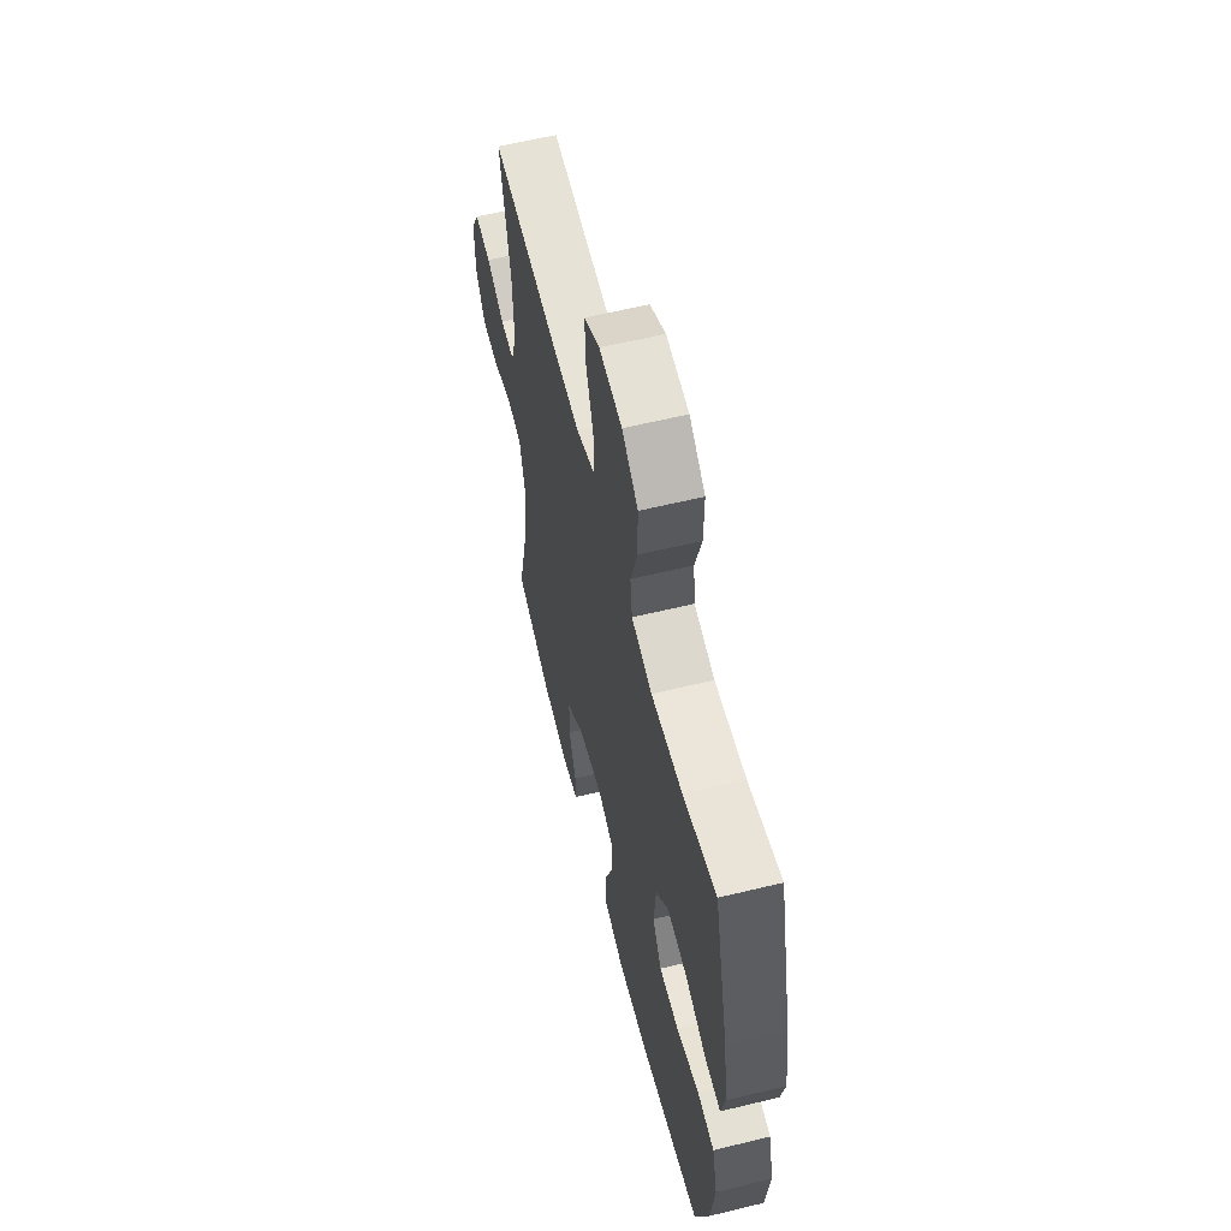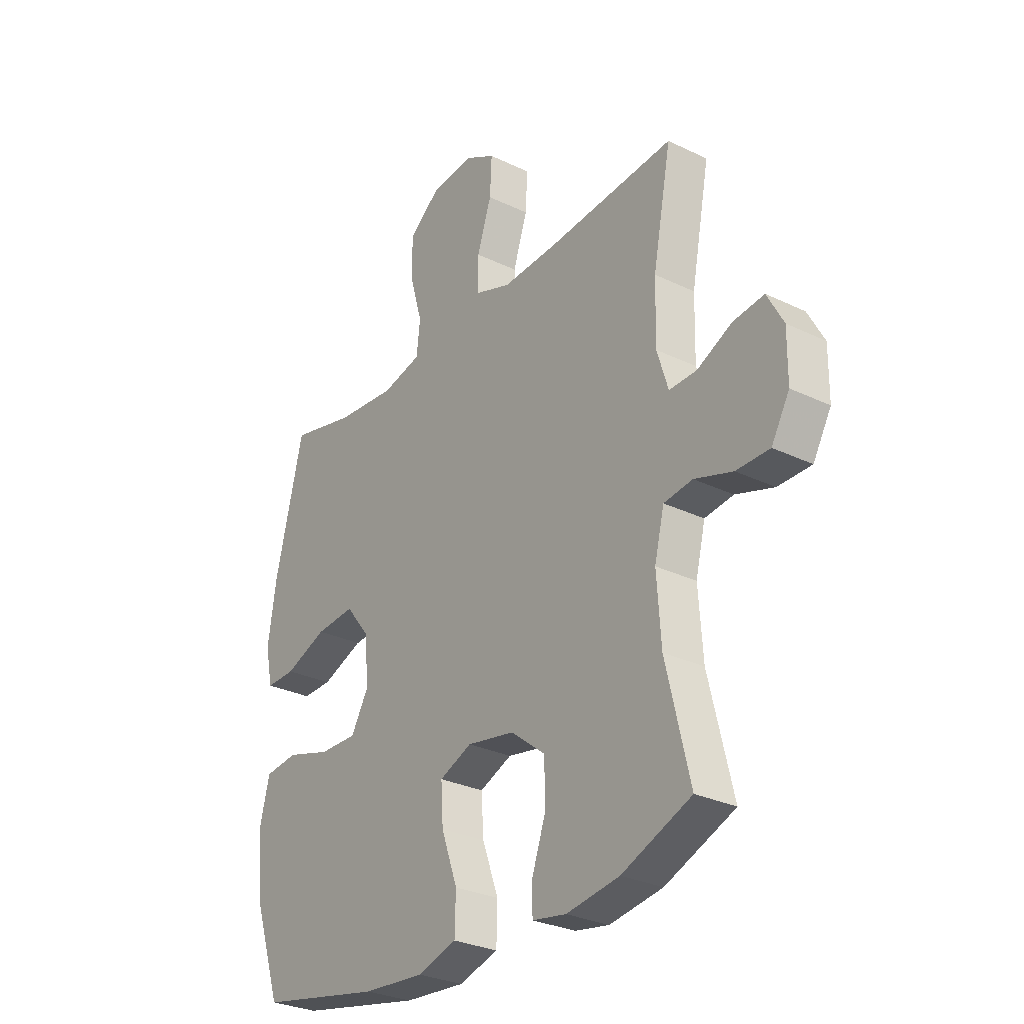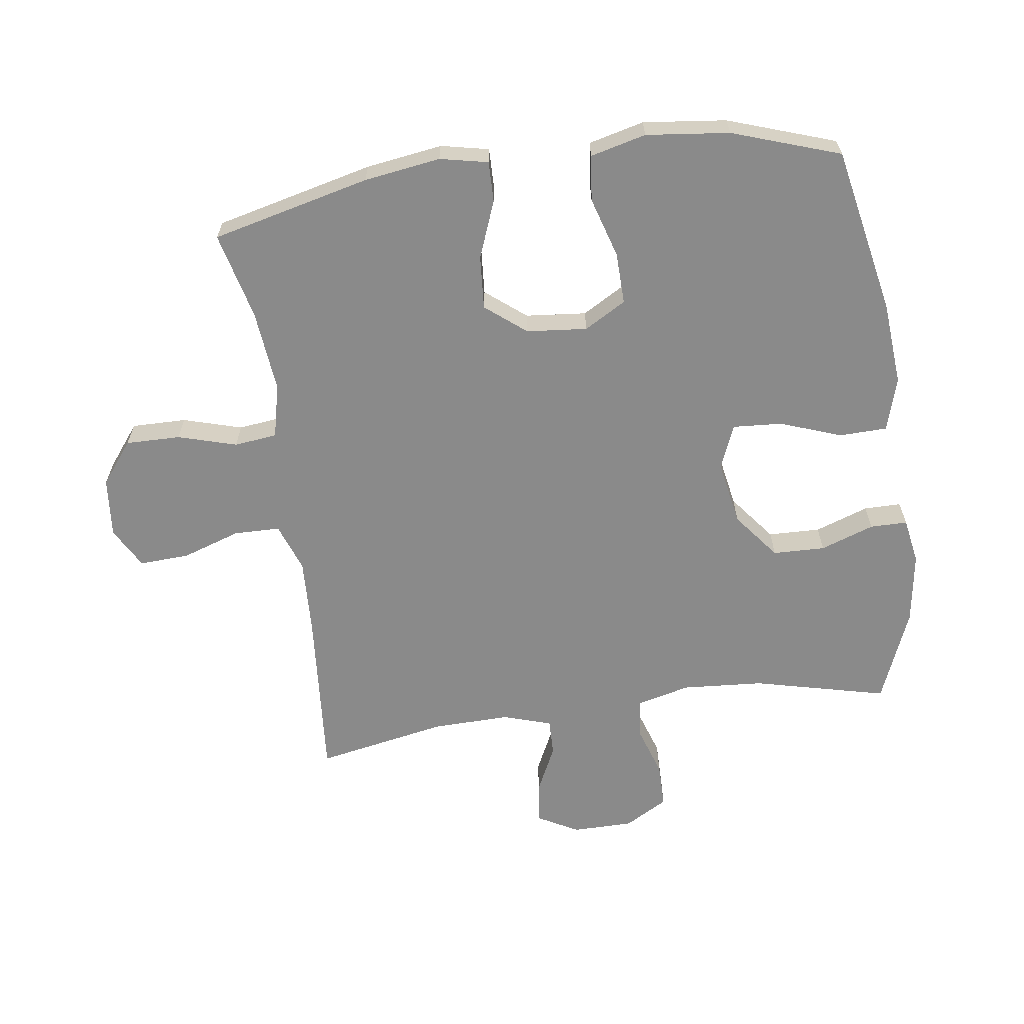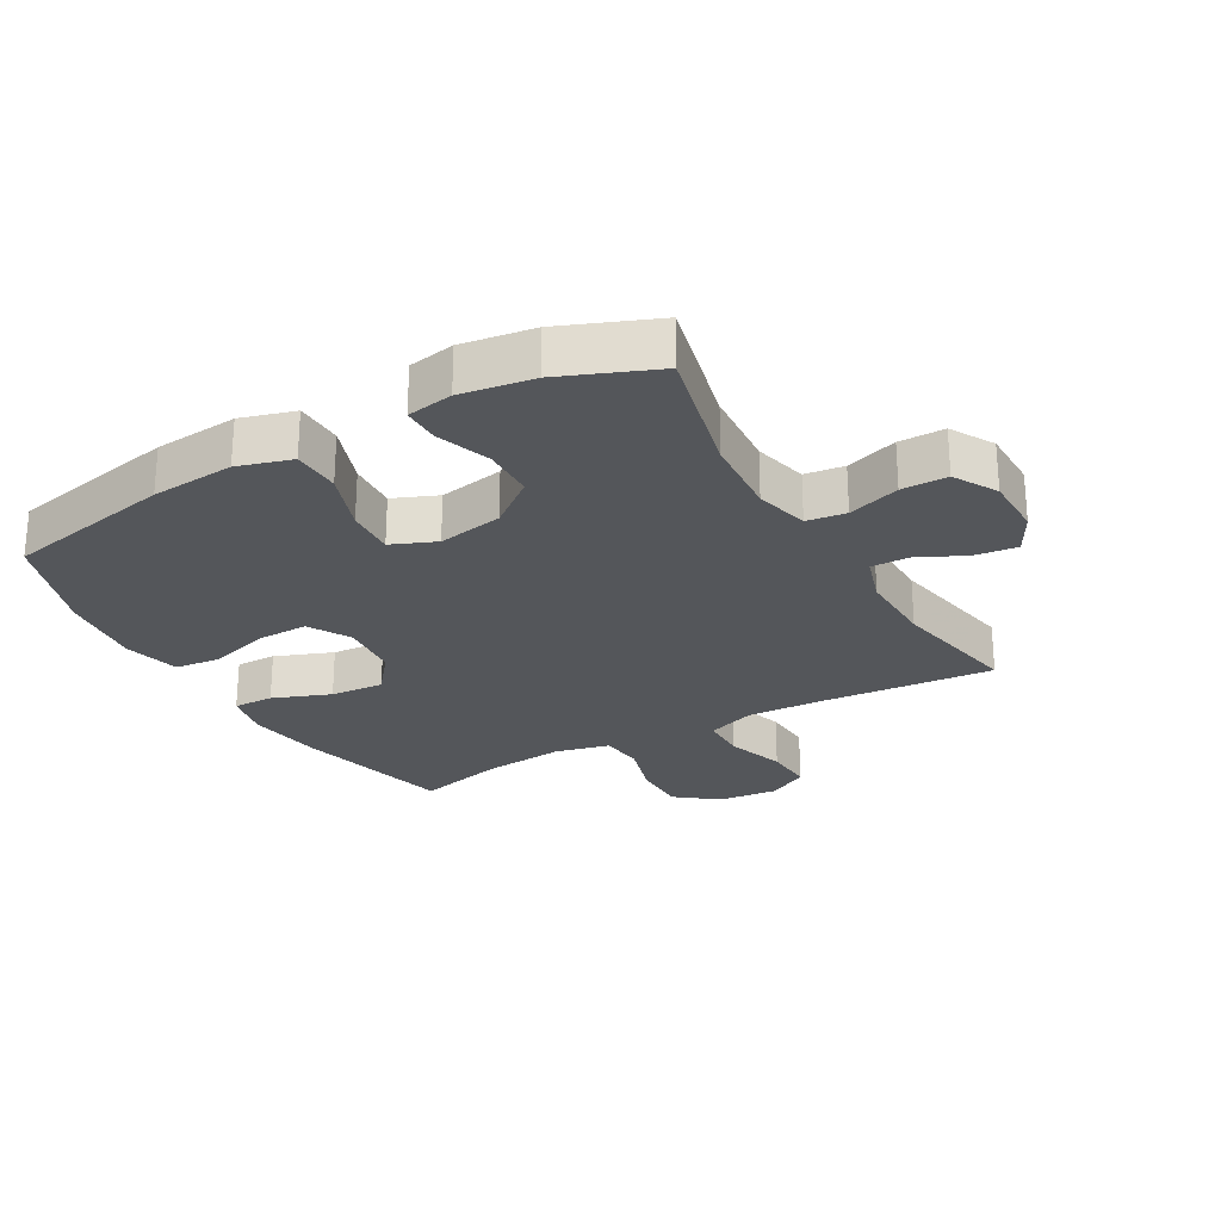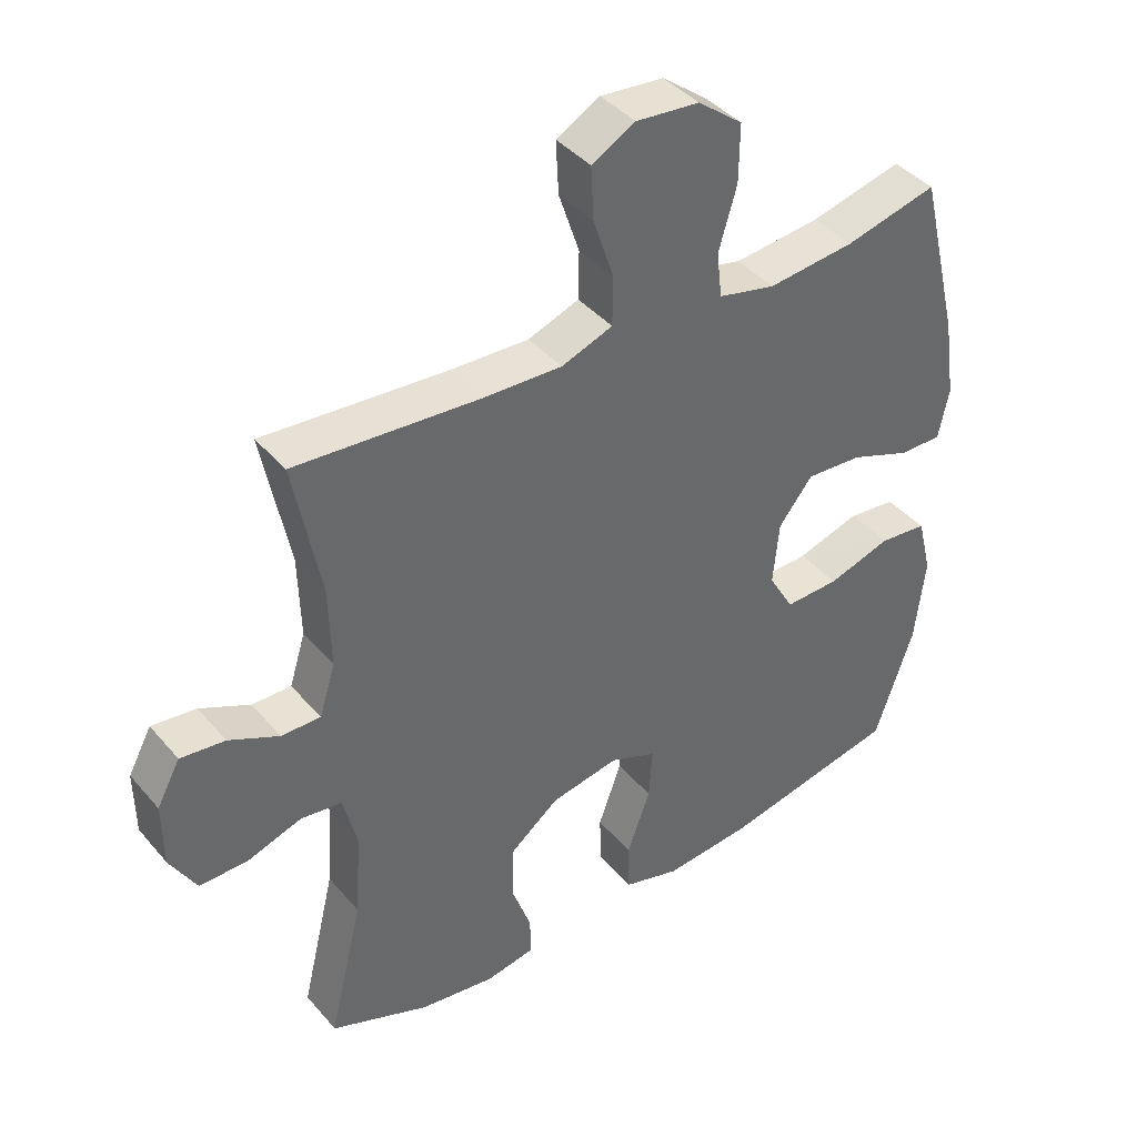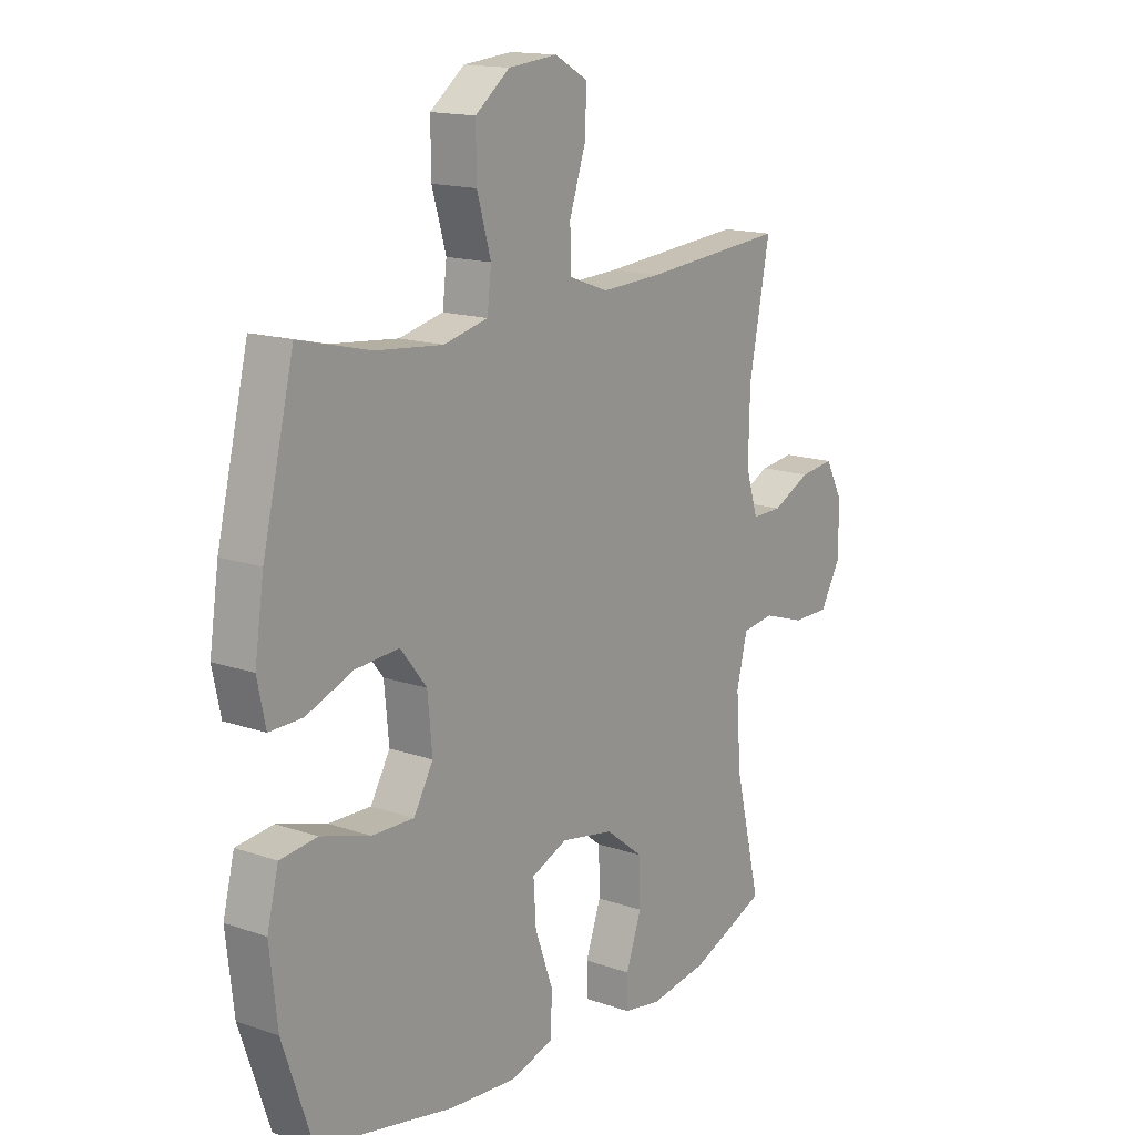
<metadata>
{"format":"obj","ext":"obj","renderer":"f3d","projection":"perspective","resolution":1024,"background":"white","views":[{"elev":60.0,"azim":76.0,"up":"+Z"},{"elev":-29.2,"azim":-125.6,"up":"+Z"},{"elev":-63.4,"azim":97.9,"up":"+Y"},{"elev":-25.4,"azim":-150.4,"up":"+Y"},{"elev":40.9,"azim":-36.4,"up":"+Z"},{"elev":15.4,"azim":126.2,"up":"+Z"}]}
</metadata>
<code>
v -0.5 0.07 -0.5
v -0.449 0.07 -0.288
v -0.44 0.07 -0.159
v -0.461 0.07 -0.074
v -0.523 0.07 -0.066
v -0.605 0.07 -0.093
v -0.677 0.07 -0.093
v -0.716 0.07 -0.025
v -0.717 0.07 0.072
v -0.682 0.07 0.137
v -0.615 0.07 0.129
v -0.54 0.07 0.093
v -0.481 0.07 0.092
v -0.457 0.07 0.169
v -0.46 0.07 0.292
v -0.5 0.07 0.5
v -0.224 0.07 0.478
v -0.105 0.07 0.473
v -0.028 0.07 0.501
v -0.027 0.07 0.574
v -0.058 0.07 0.667
v -0.062 0.07 0.746
v 0.003 0.07 0.782
v 0.098 0.07 0.773
v 0.165 0.07 0.721
v 0.164 0.07 0.634
v 0.137 0.07 0.541
v 0.145 0.07 0.473
v 0.231 0.07 0.453
v 0.361 0.07 0.466
v 0.5 0.07 0.5
v 0.561 0.07 0.249
v 0.579 0.07 0.128
v 0.563 0.07 0.052
v 0.499 0.07 0.053
v 0.408 0.07 0.088
v 0.323 0.07 0.094
v 0.272 0.07 0.03
v 0.263 0.07 -0.066
v 0.301 0.07 -0.132
v 0.383 0.07 -0.13
v 0.479 0.07 -0.101
v 0.551 0.07 -0.109
v 0.573 0.07 -0.197
v 0.558 0.07 -0.329
v 0.5 0.07 -0.5
v 0.234 0.07 -0.554
v 0.102 0.07 -0.565
v 0.017 0.07 -0.54
v 0.015 0.07 -0.464
v 0.05 0.07 -0.367
v 0.055 0.07 -0.289
v -0.015 0.07 -0.26
v -0.118 0.07 -0.279
v -0.192 0.07 -0.337
v -0.194 0.07 -0.42
v -0.164 0.07 -0.505
v -0.164 0.07 -0.564
v -0.237 0.07 -0.577
v -0.351 0.07 -0.56
v -0.5 0 -0.5
v -0.449 0 -0.288
v -0.44 0 -0.159
v -0.461 0 -0.074
v -0.523 0 -0.066
v -0.605 0 -0.093
v -0.677 0 -0.093
v -0.716 0 -0.025
v -0.717 0 0.072
v -0.682 0 0.137
v -0.615 0 0.129
v -0.54 0 0.093
v -0.481 0 0.092
v -0.457 0 0.169
v -0.46 0 0.292
v -0.5 0 0.5
v -0.224 0 0.478
v -0.105 0 0.473
v -0.028 0 0.501
v -0.027 0 0.574
v -0.058 0 0.667
v -0.062 0 0.746
v 0.003 0 0.782
v 0.098 0 0.773
v 0.165 0 0.721
v 0.164 0 0.634
v 0.137 0 0.541
v 0.145 0 0.473
v 0.231 0 0.453
v 0.361 0 0.466
v 0.5 0 0.5
v 0.561 0 0.249
v 0.579 0 0.128
v 0.563 0 0.052
v 0.499 0 0.053
v 0.408 0 0.088
v 0.323 0 0.094
v 0.272 0 0.03
v 0.263 0 -0.066
v 0.301 0 -0.132
v 0.383 0 -0.13
v 0.479 0 -0.101
v 0.551 0 -0.109
v 0.573 0 -0.197
v 0.558 0 -0.329
v 0.5 0 -0.5
v 0.234 0 -0.554
v 0.102 0 -0.565
v 0.017 0 -0.54
v 0.015 0 -0.464
v 0.05 0 -0.367
v 0.055 0 -0.289
v -0.015 0 -0.26
v -0.118 0 -0.279
v -0.192 0 -0.337
v -0.194 0 -0.42
v -0.164 0 -0.505
v -0.164 0 -0.564
v -0.237 0 -0.577
v -0.351 0 -0.56
f 59 60 1 2
f 56 57 58 59
f 55 56 59 2
f 54 55 2 3
f 53 54 3 4
f 52 53 4
f 48 49 50 51
f 48 51 52
f 47 48 52
f 46 47 52
f 45 46 52
f 44 45 52 4
f 41 42 43 44
f 40 41 44
f 33 34 35 36
f 33 36 37
f 30 31 32 33
f 29 30 33 37
f 28 29 37 38
f 24 25 26 27
f 24 27 28
f 23 24 28
f 20 21 22 23
f 19 20 23 28
f 18 19 28 38
f 15 16 17
f 14 15 17 18
f 13 14 18 38
f 9 10 11 12
f 5 6 7 8
f 40 44 4 5
f 39 40 5 8
f 12 13 38 39
f 8 9 12 39
f 62 61 120 119
f 119 118 117 116
f 62 119 116 115
f 63 62 115 114
f 64 63 114 113
f 64 113 112
f 111 110 109 108
f 112 111 108
f 112 108 107
f 112 107 106
f 112 106 105
f 64 112 105 104
f 104 103 102 101
f 104 101 100
f 96 95 94 93
f 97 96 93
f 93 92 91 90
f 97 93 90 89
f 98 97 89 88
f 87 86 85 84
f 88 87 84
f 88 84 83
f 83 82 81 80
f 88 83 80 79
f 98 88 79 78
f 77 76 75
f 78 77 75 74
f 98 78 74 73
f 72 71 70 69
f 68 67 66 65
f 65 64 104 100
f 68 65 100 99
f 99 98 73 72
f 99 72 69 68
f 1 61 62 2
f 2 62 63 3
f 3 63 64 4
f 4 64 65 5
f 5 65 66 6
f 6 66 67 7
f 7 67 68 8
f 8 68 69 9
f 9 69 70 10
f 10 70 71 11
f 11 71 72 12
f 12 72 73 13
f 13 73 74 14
f 14 74 75 15
f 15 75 76 16
f 16 76 77 17
f 17 77 78 18
f 18 78 79 19
f 19 79 80 20
f 20 80 81 21
f 21 81 82 22
f 22 82 83 23
f 23 83 84 24
f 24 84 85 25
f 25 85 86 26
f 26 86 87 27
f 27 87 88 28
f 28 88 89 29
f 29 89 90 30
f 30 90 91 31
f 31 91 92 32
f 32 92 93 33
f 33 93 94 34
f 34 94 95 35
f 35 95 96 36
f 36 96 97 37
f 37 97 98 38
f 38 98 99 39
f 39 99 100 40
f 40 100 101 41
f 41 101 102 42
f 42 102 103 43
f 43 103 104 44
f 44 104 105 45
f 45 105 106 46
f 46 106 107 47
f 47 107 108 48
f 48 108 109 49
f 49 109 110 50
f 50 110 111 51
f 51 111 112 52
f 52 112 113 53
f 53 113 114 54
f 54 114 115 55
f 55 115 116 56
f 56 116 117 57
f 57 117 118 58
f 58 118 119 59
f 59 119 120 60
f 60 120 61 1

</code>
